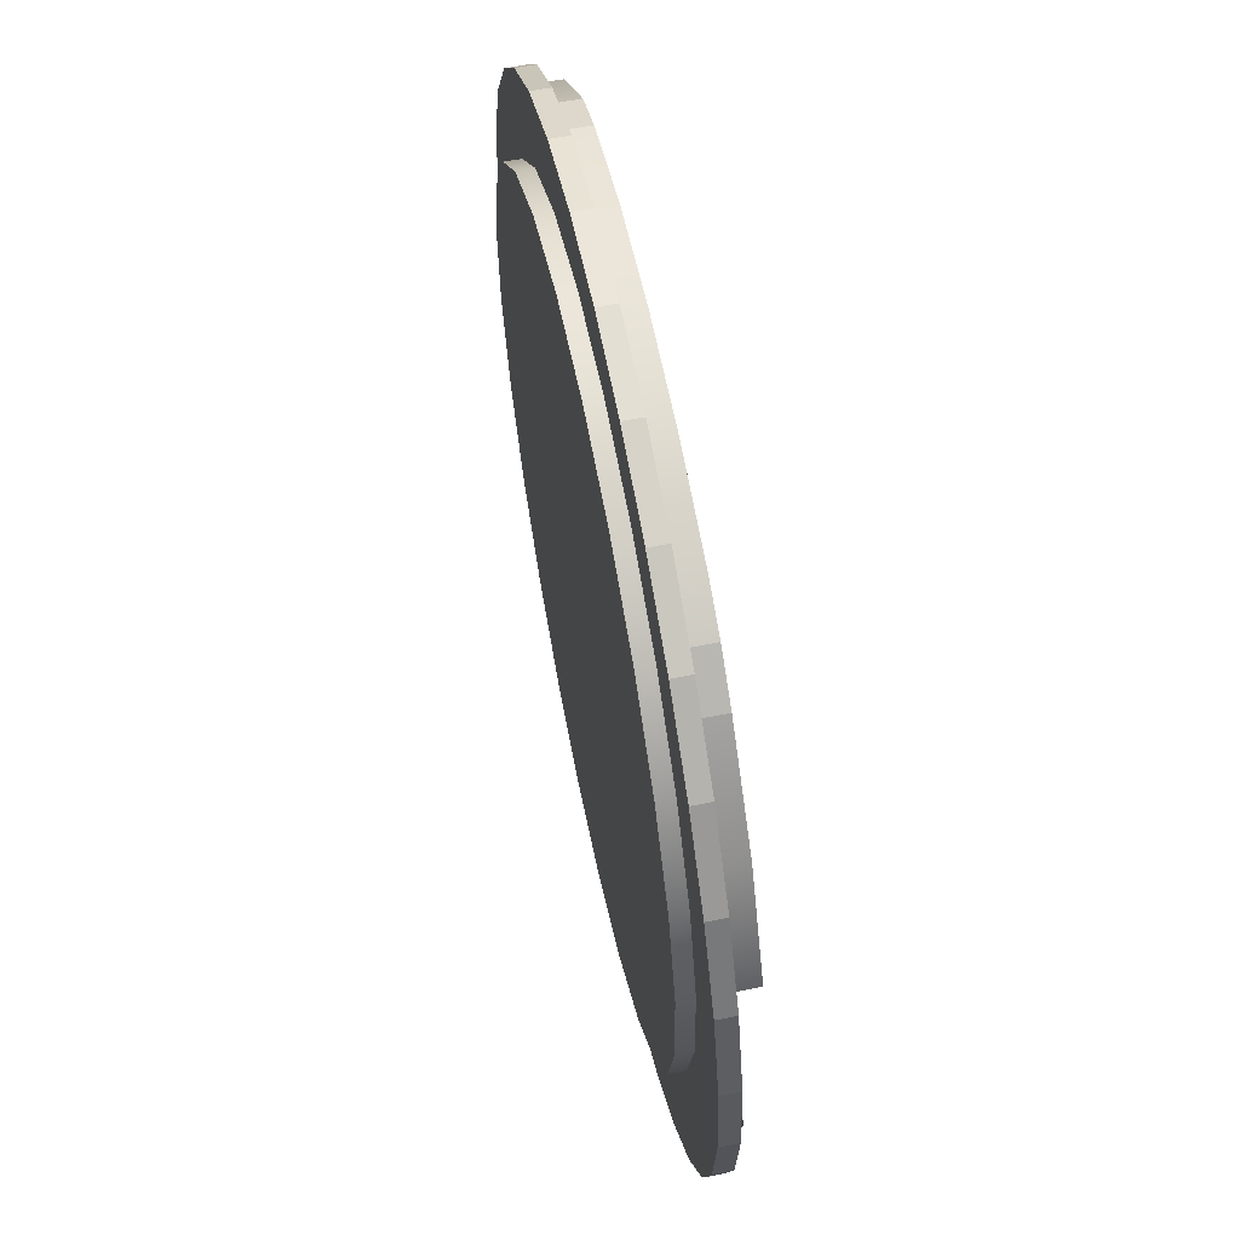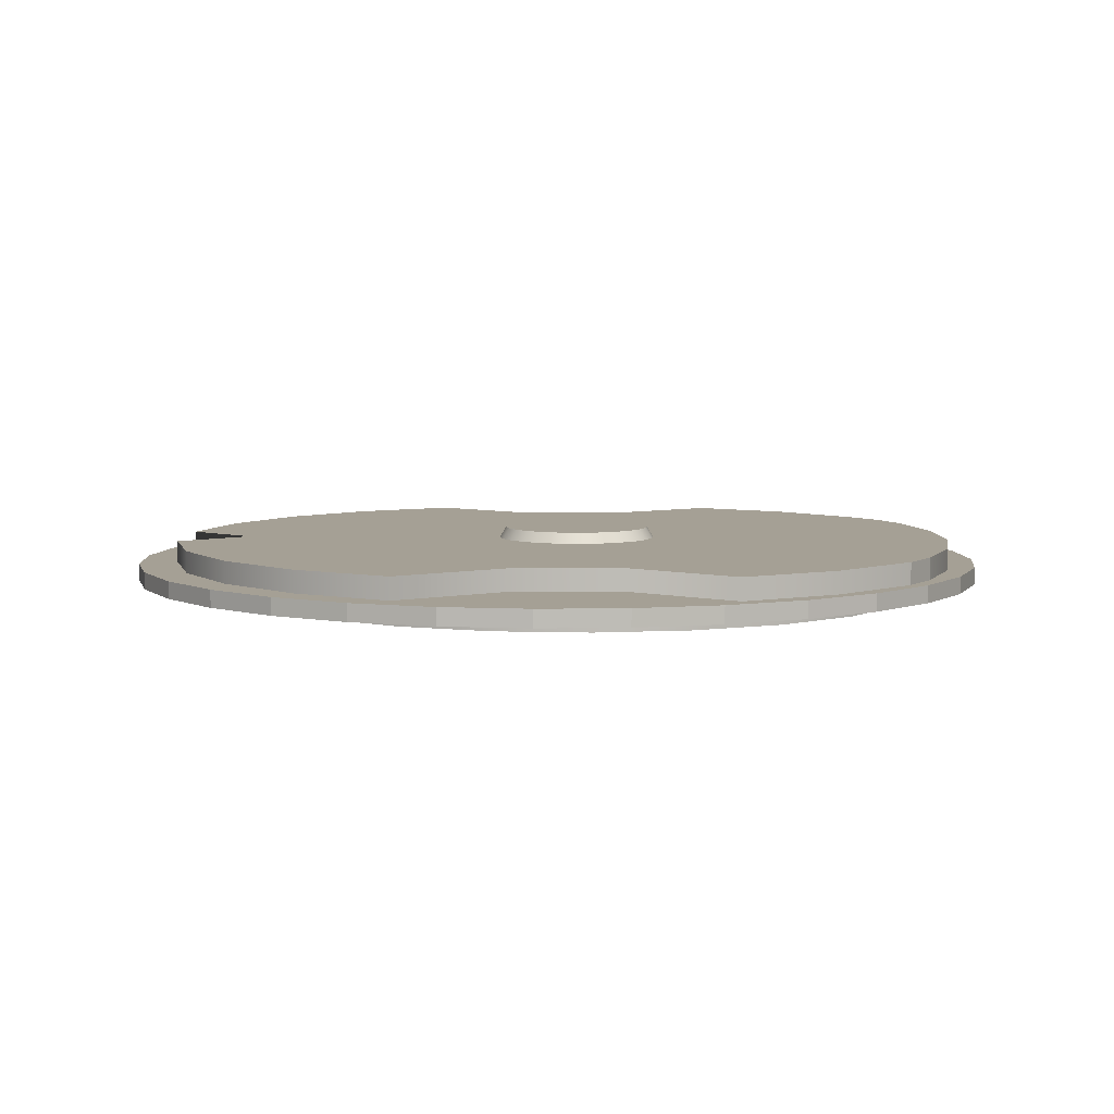
<metadata>
{"format":"obj","ext":"obj","renderer":"f3d","projection":"perspective","resolution":1024,"background":"white","views":[{"elev":61.4,"azim":78.5,"up":"+Z"},{"elev":5.9,"azim":-87.3,"up":"+Y"}]}
</metadata>
<code>
o Cylinder
v 0 0.06874 -1.616
v 0.3153 0.1321 -1.585
v 0 0.1321 -1.616
v 0.3153 0.06874 -1.585
v 0.6184 0.1321 -1.493
v 0.6184 0.06874 -1.493
v 0.8978 0.1321 -1.344
v 0.8978 0.06874 -1.344
v 1.143 0.1321 -1.143
v 1.143 0.06874 -1.143
v 1.344 0.1321 -0.8978
v 1.344 0.06874 -0.8978
v 1.493 0.1321 -0.6184
v 1.493 0.06874 -0.6184
v 1.585 0.1321 -0.3153
v 1.585 0.06874 -0.3153
v 1.616 0.1321 0
v 1.616 0.06874 0
v 1.585 0.1321 0.3153
v 1.585 0.06874 0.3153
v 1.493 0.1321 0.6184
v 1.493 0.06874 0.6184
v 1.344 0.1321 0.8978
v 1.344 0.06874 0.8978
v 1.143 0.1321 1.143
v 1.143 0.06874 1.143
v 0.8978 0.1321 1.344
v 0.8978 0.06874 1.344
v 0.6184 0.1321 1.493
v 0.6184 0.06874 1.493
v 0.3153 0.1321 1.585
v 0.3153 0.06874 1.585
v -1e-06 0.1321 1.616
v -1e-06 0.06874 1.616
v -0.3153 0.1321 1.585
v -0.3153 0.06874 1.585
v -0.6184 0.1321 1.493
v -0.6184 0.06874 1.493
v -0.8978 0.1321 1.344
v -0.8978 0.06874 1.344
v -1.143 0.1321 1.143
v -1.143 0.06874 1.143
v -1.344 0.1321 0.8978
v -1.344 0.06874 0.8978
v -1.493 0.1321 0.6184
v -1.493 0.06874 0.6184
v -1.585 0.1321 0.3153
v -1.585 0.06874 0.3153
v -1.616 0.1321 -2e-06
v -1.616 0.06874 -2e-06
v -1.585 0.1321 -0.3153
v -1.585 0.06874 -0.3153
v -1.493 0.1321 -0.6184
v -1.493 0.06874 -0.6184
v -1.344 0.1321 -0.8978
v -1.344 0.06874 -0.8978
v -1.143 0.1321 -1.143
v -1.143 0.06874 -1.143
v -0.8978 0.1321 -1.344
v -0.8978 0.06874 -1.344
v -0.6184 0.1321 -1.493
v -0.6184 0.06874 -1.493
v -0.3153 0.1321 -1.585
v -0.3153 0.06874 -1.585
v 0 0.06874 -1.616
v 0 0.1321 -1.616
v 0.3153 0.1321 -1.585
v 0.3153 0.06874 -1.585
v 0.6184 0.1321 -1.493
v 0.6184 0.06874 -1.493
v 0.8978 0.1321 -1.344
v 0.8978 0.06874 -1.344
v 1.143 0.1321 -1.143
v 1.143 0.06874 -1.143
v 1.344 0.1321 -0.8978
v 1.344 0.06874 -0.8978
v 1.493 0.1321 -0.6184
v 1.493 0.06874 -0.6184
v 1.585 0.1321 -0.3153
v 1.585 0.06874 -0.3153
v 1.616 0.1321 0
v 1.616 0.06874 0
v 1.585 0.1321 0.3153
v 1.585 0.06874 0.3153
v 1.493 0.1321 0.6184
v 1.493 0.06874 0.6184
v 1.344 0.1321 0.8978
v 1.344 0.06874 0.8978
v 1.143 0.1321 1.143
v 1.143 0.06874 1.143
v 0.8978 0.1321 1.344
v 0.8978 0.06874 1.344
v 0.6184 0.1321 1.493
v 0.6184 0.06874 1.493
v 0.3153 0.1321 1.585
v 0.3153 0.06874 1.585
v -1e-06 0.1321 1.616
v -1e-06 0.06874 1.616
v -0.3153 0.1321 1.585
v -0.3153 0.06874 1.585
v -0.6184 0.1321 1.493
v -0.6184 0.06874 1.493
v -0.8978 0.1321 1.344
v -0.8978 0.06874 1.344
v -1.143 0.1321 1.143
v -1.143 0.06874 1.143
v -1.344 0.1321 0.8978
v -1.344 0.06874 0.8978
v -1.493 0.1321 0.6184
v -1.493 0.06874 0.6184
v -1.585 0.1321 0.3153
v -1.585 0.06874 0.3153
v -1.616 0.1321 -2e-06
v -1.616 0.06874 -2e-06
v -1.585 0.1321 -0.3153
v -1.585 0.06874 -0.3153
v -1.493 0.1321 -0.6184
v -1.493 0.06874 -0.6184
v -1.344 0.1321 -0.8978
v -1.344 0.06874 -0.8978
v -1.143 0.1321 -1.143
v -1.143 0.06874 -1.143
v -0.8978 0.1321 -1.344
v -0.8978 0.06874 -1.344
v -0.6184 0.1321 -1.493
v -0.6184 0.06874 -1.493
v -0.3153 0.1321 -1.585
v -0.3153 0.06874 -1.585
v 0.2744 0.253 -0.01629
v 0.06409 0.253 -0.1954
v -0.2461 0.253 0.1689
v 0.3095 0.213 0.1306
v 1.139 0.213 0.2021
v 0.3135 0.213 0.05231
v 0.1476 0.113 -1.462
v 0.2528 0.113 -1.222
v -0.09138 0.113 -1.239
v -0.891 0.213 1.285
v -0.7333 0.113 1.369
v -0.7333 0.213 1.369
v -0.2812 0.213 0.02204
v -0.2571 0.213 -0.05255
v -1.425 0.213 -0.4868
v 1.33 0.01298 -0.02922
v 0.7634 0.01298 1.163
v -1.302 0.01298 0.1818
v 0.8197 0.213 1.334
v 0.9588 0.113 1.227
v 0.9588 0.213 1.227
v -0.007935 0.253 -0.199
v -0.07845 0.253 -0.1839
v -0.1427 0.253 -0.1511
v -0.1962 0.253 -0.1028
v -0.2354 0.253 -0.04224
v -0.2575 0.253 0.02638
v -0.2612 0.253 0.0984
v -0.2133 0.253 0.2331
v -0.03579 0.253 0.348
v -0.1649 0.253 0.2866
v -0.1044 0.253 0.3258
v 0.03624 0.253 0.3517
v 0.2245 0.253 0.2554
v 0.1067 0.253 0.3366
v 0.171 0.253 0.3037
v 0.2637 0.253 0.1949
v 0.2858 0.253 0.1262
v 0.2895 0.253 0.05423
v 0.2416 0.253 -0.08049
v 0.1932 0.253 -0.134
v 0.1327 0.253 -0.1732
v 0.2854 0.213 0.2052
v 0.8517 0.213 0.3968
v 1.418 0.213 0.5884
v 0.2756 0.213 0.7028
v 0.3262 0.213 1.493
v 0.67 0.213 1.406
v 0.4177 0.213 0.6503
v 0.4794 0.213 0.6065
v 0.9588 0.213 1.227
v 1.23 0.213 0.9381
v 1.13 0.213 -0.1945
v 1.382 0.213 -0.5744
v 0.297 0.213 -0.02434
v 1.173 0.213 -0.9117
v 0.2614 0.213 -0.09413
v 0.8836 0.213 -1.183
v 0.2088 0.213 -0.1523
v 0.5339 0.213 -1.371
v -0.8416 0.113 1.081
v -0.7316 0.113 1.153
v -0.891 0.113 1.285
v -1.18 0.113 1.013
v -1.389 0.113 0.676
v -1.073 0.113 0.8256
v -1.137 0.113 0.2961
v -1.229 0.113 0.5188
v -1.146 0.113 -0.1005
v -1.425 0.113 -0.4868
v -1.238 0.113 -0.8365
v -1.178 0.113 -0.4902
v -0.9662 0.113 -1.126
v -0.9909 0.113 -0.7795
v -0.6289 0.113 -1.335
v -0.7351 0.113 -1.01
v -0.249 0.113 -1.449
v -0.4283 0.113 -1.167
v -0.04178 0.113 -1.209
v 0.5339 0.113 -1.371
v 0.8836 0.113 -1.183
v 0.5806 0.113 -1.116
v 1.173 0.113 -0.9117
v 0.8699 0.113 -0.9287
v 1.382 0.113 -0.5744
v 1.101 0.113 -0.673
v 1.13 0.113 -0.1945
v 1.258 0.113 -0.3662
v 1.139 0.113 0.2021
v 1.418 0.113 0.5884
v 1.23 0.113 0.9381
v 1.206 0.113 0.6428
v 0.9588 0.113 1.227
v 1.019 0.113 0.9321
v 0.8149 0.113 1.117
v -0.891 0.113 1.285
v -1.146 0.213 -0.1005
v -1.137 0.213 0.2961
v -0.2852 0.213 0.1003
v -1.389 0.213 0.676
v -0.829 0.213 0.4265
v -0.2687 0.213 0.177
v -1.18 0.213 1.013
v -0.891 0.213 1.285
v -0.3619 0.213 0.6992
v -0.2244 0.213 0.7624
v -0.1147 0.213 0.3475
v -0.1871 0.213 0.7745
v -0.03786 0.213 0.8
v -0.04013 0.213 0.3716
v -0.4211 0.213 0.6488
v -0.2331 0.213 0.2468
v -0.439 0.213 0.6139
v -0.9662 0.213 -1.126
v -1.238 0.213 -0.8365
v -0.2145 0.213 -0.1184
v -0.249 0.213 -1.449
v -0.6289 0.213 -1.335
v -0.0865 0.213 -0.2066
v -0.1563 0.213 -0.1709
v -0.009856 0.213 -0.223
v -0.04178 0.213 -1.209
v 0.1476 0.213 -1.462
v 0.06843 0.213 -0.219
v 0.143 0.213 -0.1949
v -0.3948 0.213 0.6779
v 0.001284 0.213 0.802
v 0.152 0.213 0.788
v 0.03816 0.213 0.3756
v 0.2428 0.213 0.271
v 0.2544 0.213 0.7357
v 0.1846 0.213 0.3235
v 0.2253 0.213 0.762
v 0.1148 0.213 0.3592
v 0.1904 0.213 0.7798
v -0.4003 0.213 1.474
v 0.4566 0.01298 1.32
v -0.5523 0.01298 1.269
v 0.1197 0.01298 1.392
v -0.2245 0.01298 1.375
v -0.8416 0.01298 1.081
v -1.073 0.01298 0.8256
v -1.229 0.01298 0.5188
v -1.284 0.01298 -0.1623
v -0.7351 0.01298 -1.01
v -1.178 0.01298 -0.4902
v -0.9909 0.01298 -0.7795
v -0.4283 0.01298 -1.167
v 0.5806 0.01298 -1.116
v -0.09138 0.01298 -1.239
v 0.2528 0.01298 -1.222
v 0.8699 0.01298 -0.9287
v 1.101 0.01298 -0.673
v 1.258 0.01298 -0.3662
v 1.312 0.01298 0.3149
v 1.206 0.01298 0.6428
v 1.019 0.01298 0.9321
v 0.8197 0.113 1.334
v -0.1805 0.213 0.3049
v -0.03889 0.213 1.516
v 0.2637 0.253 0.1949
v 0.2428 0.213 0.271
v 0.2854 0.213 0.2052
v -0.9909 0.01298 -0.7795
v -1.178 0.113 -0.4902
v -0.9909 0.113 -0.7795
v 0.8699 0.113 -0.9287
v 0.5806 0.01298 -1.116
v 0.5806 0.113 -1.116
v -0.2461 0.253 0.1689
v -0.2852 0.213 0.1003
v -0.2687 0.213 0.177
v -0.2133 0.253 0.2331
v -0.2331 0.213 0.2468
v 1.101 0.113 -0.673
v 1.258 0.01298 -0.3662
v 1.101 0.01298 -0.673
v -1.18 0.213 1.013
v -0.891 0.113 1.285
v -0.891 0.213 1.285
v 0.4566 0.113 1.32
v 0.7634 0.01298 1.163
v 0.7634 0.113 1.163
v 0.1067 0.253 0.3366
v 0.1846 0.213 0.3235
v 0.171 0.253 0.3037
v 0.1327 0.253 -0.1732
v 0.06843 0.213 -0.219
v 0.06409 0.253 -0.1954
v -0.07845 0.253 -0.1839
v -0.009856 0.213 -0.223
v -0.0865 0.213 -0.2066
v -0.2612 0.253 0.0984
v -0.2812 0.213 0.02204
v -0.4003 0.113 1.474
v 0.8836 0.213 -1.183
v 0.5339 0.113 -1.371
v 0.5339 0.213 -1.371
v 1.23 0.213 0.9381
v 0.9588 0.113 1.227
v 1.23 0.113 0.9381
v 0.3095 0.213 0.1306
v 1.418 0.113 0.5884
v 0.2088 0.213 -0.1523
v 0.2416 0.253 -0.08049
v 0.2614 0.213 -0.09413
v -0.2571 0.213 -0.05255
v -0.2575 0.253 0.02638
v -0.2354 0.253 -0.04224
v -1.284 0.01298 -0.1623
v -1.302 0.113 0.1818
v -1.284 0.113 -0.1623
v 0.8699 0.01298 -0.9287
v -0.03579 0.253 0.348
v 0.03816 0.213 0.3756
v 0.03624 0.253 0.3517
v 1.206 0.113 0.6428
v 1.019 0.01298 0.9321
v 1.206 0.01298 0.6428
v -0.09138 0.113 -1.239
v -0.4283 0.01298 -1.167
v -0.4283 0.113 -1.167
v 0.143 0.213 -0.1949
v -1.425 0.113 -0.4868
v -1.425 0.213 -0.4868
v -0.6289 0.213 -1.335
v -0.9662 0.113 -1.126
v -0.9662 0.213 -1.126
v -0.2245 0.113 1.375
v 0.1197 0.01298 1.392
v 0.1197 0.113 1.392
v 0.2245 0.253 0.2554
v -0.1147 0.213 0.3475
v -0.04013 0.213 0.3716
v 0.1148 0.213 0.3592
v -0.1649 0.253 0.2866
v -0.1044 0.253 0.3258
v 0.2744 0.253 -0.01629
v 0.297 0.213 -0.02434
v 1.33 0.113 -0.02922
v 1.312 0.01298 0.3149
v 1.33 0.01298 -0.02922
v -0.1805 0.213 0.3049
v -0.1962 0.253 -0.1028
v -0.007935 0.253 -0.199
v -0.7351 0.01298 -1.01
v -0.7351 0.113 -1.01
v 1.312 0.113 0.3149
v -0.1427 0.253 -0.1511
v -0.2145 0.213 -0.1184
v 1.258 0.113 -0.3662
v 0.2528 0.113 -1.222
v -0.09138 0.01298 -1.239
v -0.03889 0.113 1.516
v 1.418 0.213 0.5884
v -1.302 0.01298 0.1818
v -1.229 0.113 0.5188
v -1.238 0.213 -0.8365
v 0.2528 0.01298 -1.222
v 1.382 0.213 -0.5744
v 1.382 0.113 -0.5744
v 1.019 0.113 0.9321
v -1.229 0.01298 0.5188
v -1.073 0.113 0.8256
v 1.173 0.213 -0.9117
v 0.8836 0.113 -1.183
v -1.389 0.213 0.676
v -0.6289 0.113 -1.335
v -1.238 0.113 -0.8365
v 0.3135 0.213 0.05231
v 0.2895 0.253 0.05423
v -1.073 0.01298 0.8256
v -0.8416 0.113 1.081
v -0.5523 0.113 1.269
v -0.2245 0.01298 1.375
v 0.3262 0.113 1.493
v -1.389 0.113 0.676
v -1.178 0.01298 -0.4902
v -0.1563 0.213 -0.1709
v -0.5523 0.01298 1.269
v 0.67 0.113 1.406
v 0.4566 0.01298 1.32
v 0.2858 0.253 0.1262
v 1.173 0.113 -0.9117
v -1.18 0.113 1.013
v 0.9588 0.213 1.227
v 0.1932 0.253 -0.134
v -0.8416 0.01298 1.081
f 1 2 3
f 4 5 2
f 6 7 5
f 8 9 7
f 10 11 9
f 12 13 11
f 14 15 13
f 16 17 15
f 18 19 17
f 20 21 19
f 22 23 21
f 24 25 23
f 26 27 25
f 28 29 27
f 30 31 29
f 32 33 31
f 34 35 33
f 36 37 35
f 38 39 37
f 40 41 39
f 42 43 41
f 44 45 43
f 46 47 45
f 48 49 47
f 50 51 49
f 52 53 51
f 54 55 53
f 56 57 55
f 58 59 57
f 60 61 59
f 54 38 22
f 62 63 61
f 64 3 63
f 15 31 47
f 1 4 2
f 4 6 5
f 6 8 7
f 8 10 9
f 10 12 11
f 12 14 13
f 14 16 15
f 16 18 17
f 18 20 19
f 20 22 21
f 22 24 23
f 24 26 25
f 26 28 27
f 28 30 29
f 30 32 31
f 32 34 33
f 34 36 35
f 36 38 37
f 38 40 39
f 40 42 41
f 42 44 43
f 44 46 45
f 46 48 47
f 48 50 49
f 50 52 51
f 52 54 53
f 54 56 55
f 56 58 57
f 58 60 59
f 60 62 61
f 6 4 1
f 1 64 6
f 64 62 6
f 62 60 58
f 58 56 54
f 54 52 50
f 50 48 54
f 48 46 54
f 46 44 38
f 44 42 38
f 42 40 38
f 38 36 34
f 34 32 30
f 30 28 26
f 26 24 22
f 22 20 18
f 18 16 22
f 16 14 22
f 14 12 10
f 10 8 6
f 62 58 6
f 58 54 6
f 38 34 22
f 34 30 22
f 30 26 22
f 14 10 22
f 10 6 22
f 54 46 38
f 6 54 22
f 62 64 63
f 64 1 3
f 63 3 2
f 2 5 7
f 7 9 11
f 11 13 7
f 13 15 7
f 15 17 19
f 19 21 15
f 21 23 15
f 23 25 31
f 25 27 31
f 27 29 31
f 31 33 35
f 35 37 39
f 39 41 43
f 43 45 47
f 47 49 51
f 51 53 55
f 55 57 63
f 57 59 63
f 59 61 63
f 63 2 7
f 31 35 47
f 35 39 47
f 39 43 47
f 47 51 63
f 51 55 63
f 63 7 15
f 15 23 31
f 63 15 47
f 65 66 67
f 68 67 69
f 70 69 71
f 72 71 73
f 74 73 75
f 76 75 77
f 78 77 79
f 80 79 81
f 82 81 83
f 84 83 85
f 86 85 87
f 88 87 89
f 90 89 91
f 92 91 93
f 94 93 95
f 96 95 97
f 98 97 99
f 100 99 101
f 102 101 103
f 104 103 105
f 106 105 107
f 108 107 109
f 110 109 111
f 112 111 113
f 114 113 115
f 116 115 117
f 118 117 119
f 120 119 121
f 122 121 123
f 124 123 125
f 118 86 102
f 126 125 127
f 128 127 66
f 79 111 95
f 65 67 68
f 68 69 70
f 70 71 72
f 72 73 74
f 74 75 76
f 76 77 78
f 78 79 80
f 80 81 82
f 82 83 84
f 84 85 86
f 86 87 88
f 88 89 90
f 90 91 92
f 92 93 94
f 94 95 96
f 96 97 98
f 98 99 100
f 100 101 102
f 102 103 104
f 104 105 106
f 106 107 108
f 108 109 110
f 110 111 112
f 112 113 114
f 114 115 116
f 116 117 118
f 118 119 120
f 120 121 122
f 122 123 124
f 124 125 126
f 70 65 68
f 65 70 128
f 128 70 126
f 126 122 124
f 122 118 120
f 118 114 116
f 114 118 112
f 112 118 110
f 110 102 108
f 108 102 106
f 106 102 104
f 102 98 100
f 98 94 96
f 94 90 92
f 90 86 88
f 86 82 84
f 82 86 80
f 80 86 78
f 78 74 76
f 74 70 72
f 126 70 122
f 122 70 118
f 102 86 98
f 98 86 94
f 94 86 90
f 78 86 74
f 74 86 70
f 118 102 110
f 70 86 118
f 126 127 128
f 128 66 65
f 127 67 66
f 67 71 69
f 71 75 73
f 75 71 77
f 77 71 79
f 79 83 81
f 83 79 85
f 85 79 87
f 87 95 89
f 89 95 91
f 91 95 93
f 95 99 97
f 99 103 101
f 103 107 105
f 107 111 109
f 111 115 113
f 115 119 117
f 119 127 121
f 121 127 123
f 123 127 125
f 127 71 67
f 95 111 99
f 99 111 103
f 103 111 107
f 111 127 115
f 115 127 119
f 127 79 71
f 79 95 87
f 127 111 79
f 129 130 131
f 132 133 134
f 138 139 140
f 141 142 143
f 144 145 146
f 147 148 149
f 130 150 151
f 151 152 153
f 153 154 131
f 154 155 131
f 155 156 131
f 131 157 158
f 157 159 158
f 159 160 158
f 158 161 162
f 161 163 162
f 163 164 162
f 162 165 166
f 166 167 162
f 167 129 162
f 129 168 169
f 169 170 130
f 130 151 153
f 129 169 130
f 130 153 131
f 131 158 162
f 162 129 131
f 132 171 172 173
f 174 175 176 177
f 178 171 177
f 147 179 180
f 180 173 147
f 173 133 132
f 178 172 171
f 133 181 134
f 181 182 183
f 182 184 185
f 184 186 187
f 182 185 183
f 186 188 187
f 187 185 184
f 181 183 134
f 189 190 191
f 191 192 189
f 192 193 194
f 189 192 194
f 193 195 196
f 198 199 200
f 199 201 202
f 201 203 204
f 203 205 206
f 207 137 205
f 206 205 137
f 135 208 136
f 208 209 210
f 209 211 212
f 211 213 214
f 212 211 214
f 213 215 216
f 218 219 220
f 219 221 222
f 221 223 222
f 208 210 136
f 201 204 202
f 219 222 220
f 196 194 193
f 202 200 199
f 213 216 214
f 206 204 203
f 209 212 210
f 138 224 139
f 225 226 227
f 226 228 229 230
f 228 231 140
f 231 232 140
f 233 234 235
f 236 237 238
f 239 240 230 241
f 143 225 141
f 226 230 227
f 242 243 244
f 243 143 142
f 141 225 227
f 245 246 247
f 246 242 248
f 249 250 245
f 188 251 252
f 252 251 249
f 253 187 188
f 252 253 188
f 249 245 247
f 229 241 230
f 239 140 254
f 255 256 257
f 174 171 258 259
f 259 258 260 261
f 247 246 248
f 261 260 262 263
f 263 262 257 256
f 255 257 238 237
f 244 248 242
f 142 244 243
f 236 234 264
f 233 254 140
f 145 265 266
f 265 267 266
f 267 268 266
f 266 269 270
f 270 271 266
f 271 146 266
f 146 272 273
f 272 274 273
f 274 275 273
f 273 276 277
f 276 278 277
f 278 279 277
f 277 280 281
f 281 282 144
f 144 283 284
f 284 285 144
f 285 145 144
f 277 281 144
f 145 266 146
f 146 273 277
f 277 144 146
f 147 286 148
f 249 251 250
f 235 287 254 233
f 238 235 234 236
f 288 255 237
f 175 263 256
f 175 261 263
f 175 259 261
f 175 174 259
f 288 175 256 255
f 240 239 254 287
f 228 140 241 229
f 140 239 241
f 264 288 237 236
f 140 264 234 233
f 147 173 172 178
f 147 178 177 176
f 171 174 177
f 136 207 135
f 190 223 221 191
f 148 286 139 224
f 289 290 291
f 292 293 294
f 295 296 297
f 298 299 300
f 301 300 302
f 303 304 305
f 306 307 308
f 309 310 311
f 312 313 314
f 315 316 317
f 318 319 320
f 321 322 299
f 181 217 215
f 140 323 264
f 324 325 326
f 327 328 329
f 330 289 291
f 133 331 217
f 332 333 334
f 335 336 337
f 338 339 340
f 295 305 341
f 342 343 344
f 345 346 347
f 348 349 350
f 197 226 225
f 315 332 351
f 352 225 353
f 354 355 356
f 357 358 359
f 314 290 360
f 342 361 362
f 344 363 312
f 364 361 365
f 334 366 367
f 368 369 370
f 364 302 371
f 372 335 337
f 373 316 319
f 350 374 375
f 376 347 369
f 377 378 372
f 379 370 304
f 375 292 294
f 380 381 348
f 264 382 288
f 383 329 331
f 384 385 339
f 355 386 356
f 297 387 380
f 388 215 389
f 311 346 390
f 391 392 385
f 393 394 324
f 195 395 226
f 245 396 354
f 397 353 386
f 398 366 399
f 400 401 392
f 402 403 357
f 288 404 175
f 326 135 251
f 405 306 395
f 406 340 293
f 318 407 377
f 401 408 402
f 176 286 147
f 175 409 176
f 359 410 309
f 398 411 330
f 393 389 412
f 289 360 290
f 292 406 293
f 295 341 296
f 298 321 299
f 301 298 300
f 303 379 304
f 306 413 307
f 309 410 310
f 312 363 313
f 315 351 316
f 318 373 319
f 321 336 322
f 181 133 217
f 140 139 323
f 324 394 325
f 327 414 328
f 330 411 289
f 133 383 331
f 332 415 333
f 335 322 336
f 338 384 339
f 295 303 305
f 342 362 343
f 345 390 346
f 348 381 349
f 197 195 226
f 315 415 332
f 352 197 225
f 354 396 355
f 357 403 358
f 314 313 290
f 342 365 361
f 344 343 363
f 364 371 361
f 334 333 366
f 368 376 369
f 364 301 302
f 372 378 335
f 373 317 316
f 350 349 374
f 376 345 347
f 377 407 378
f 379 368 370
f 375 374 292
f 380 387 381
f 264 323 382
f 383 327 329
f 384 391 385
f 355 397 386
f 297 296 387
f 388 181 215
f 311 310 346
f 391 400 392
f 393 412 394
f 195 405 395
f 245 205 396
f 397 352 353
f 398 367 366
f 400 416 401
f 402 408 403
f 288 382 404
f 326 325 135
f 405 413 306
f 406 338 340
f 318 320 407
f 401 416 408
f 176 409 286
f 175 404 409
f 359 358 410
f 398 399 411
f 393 388 389
f 250 207 205 245
f 251 135 207 250
f 323 139 286 409
f 404 382 323 409
f 217 331 218 220
f 345 376 339 385
f 368 340 339 376
f 368 379 293 340

</code>
